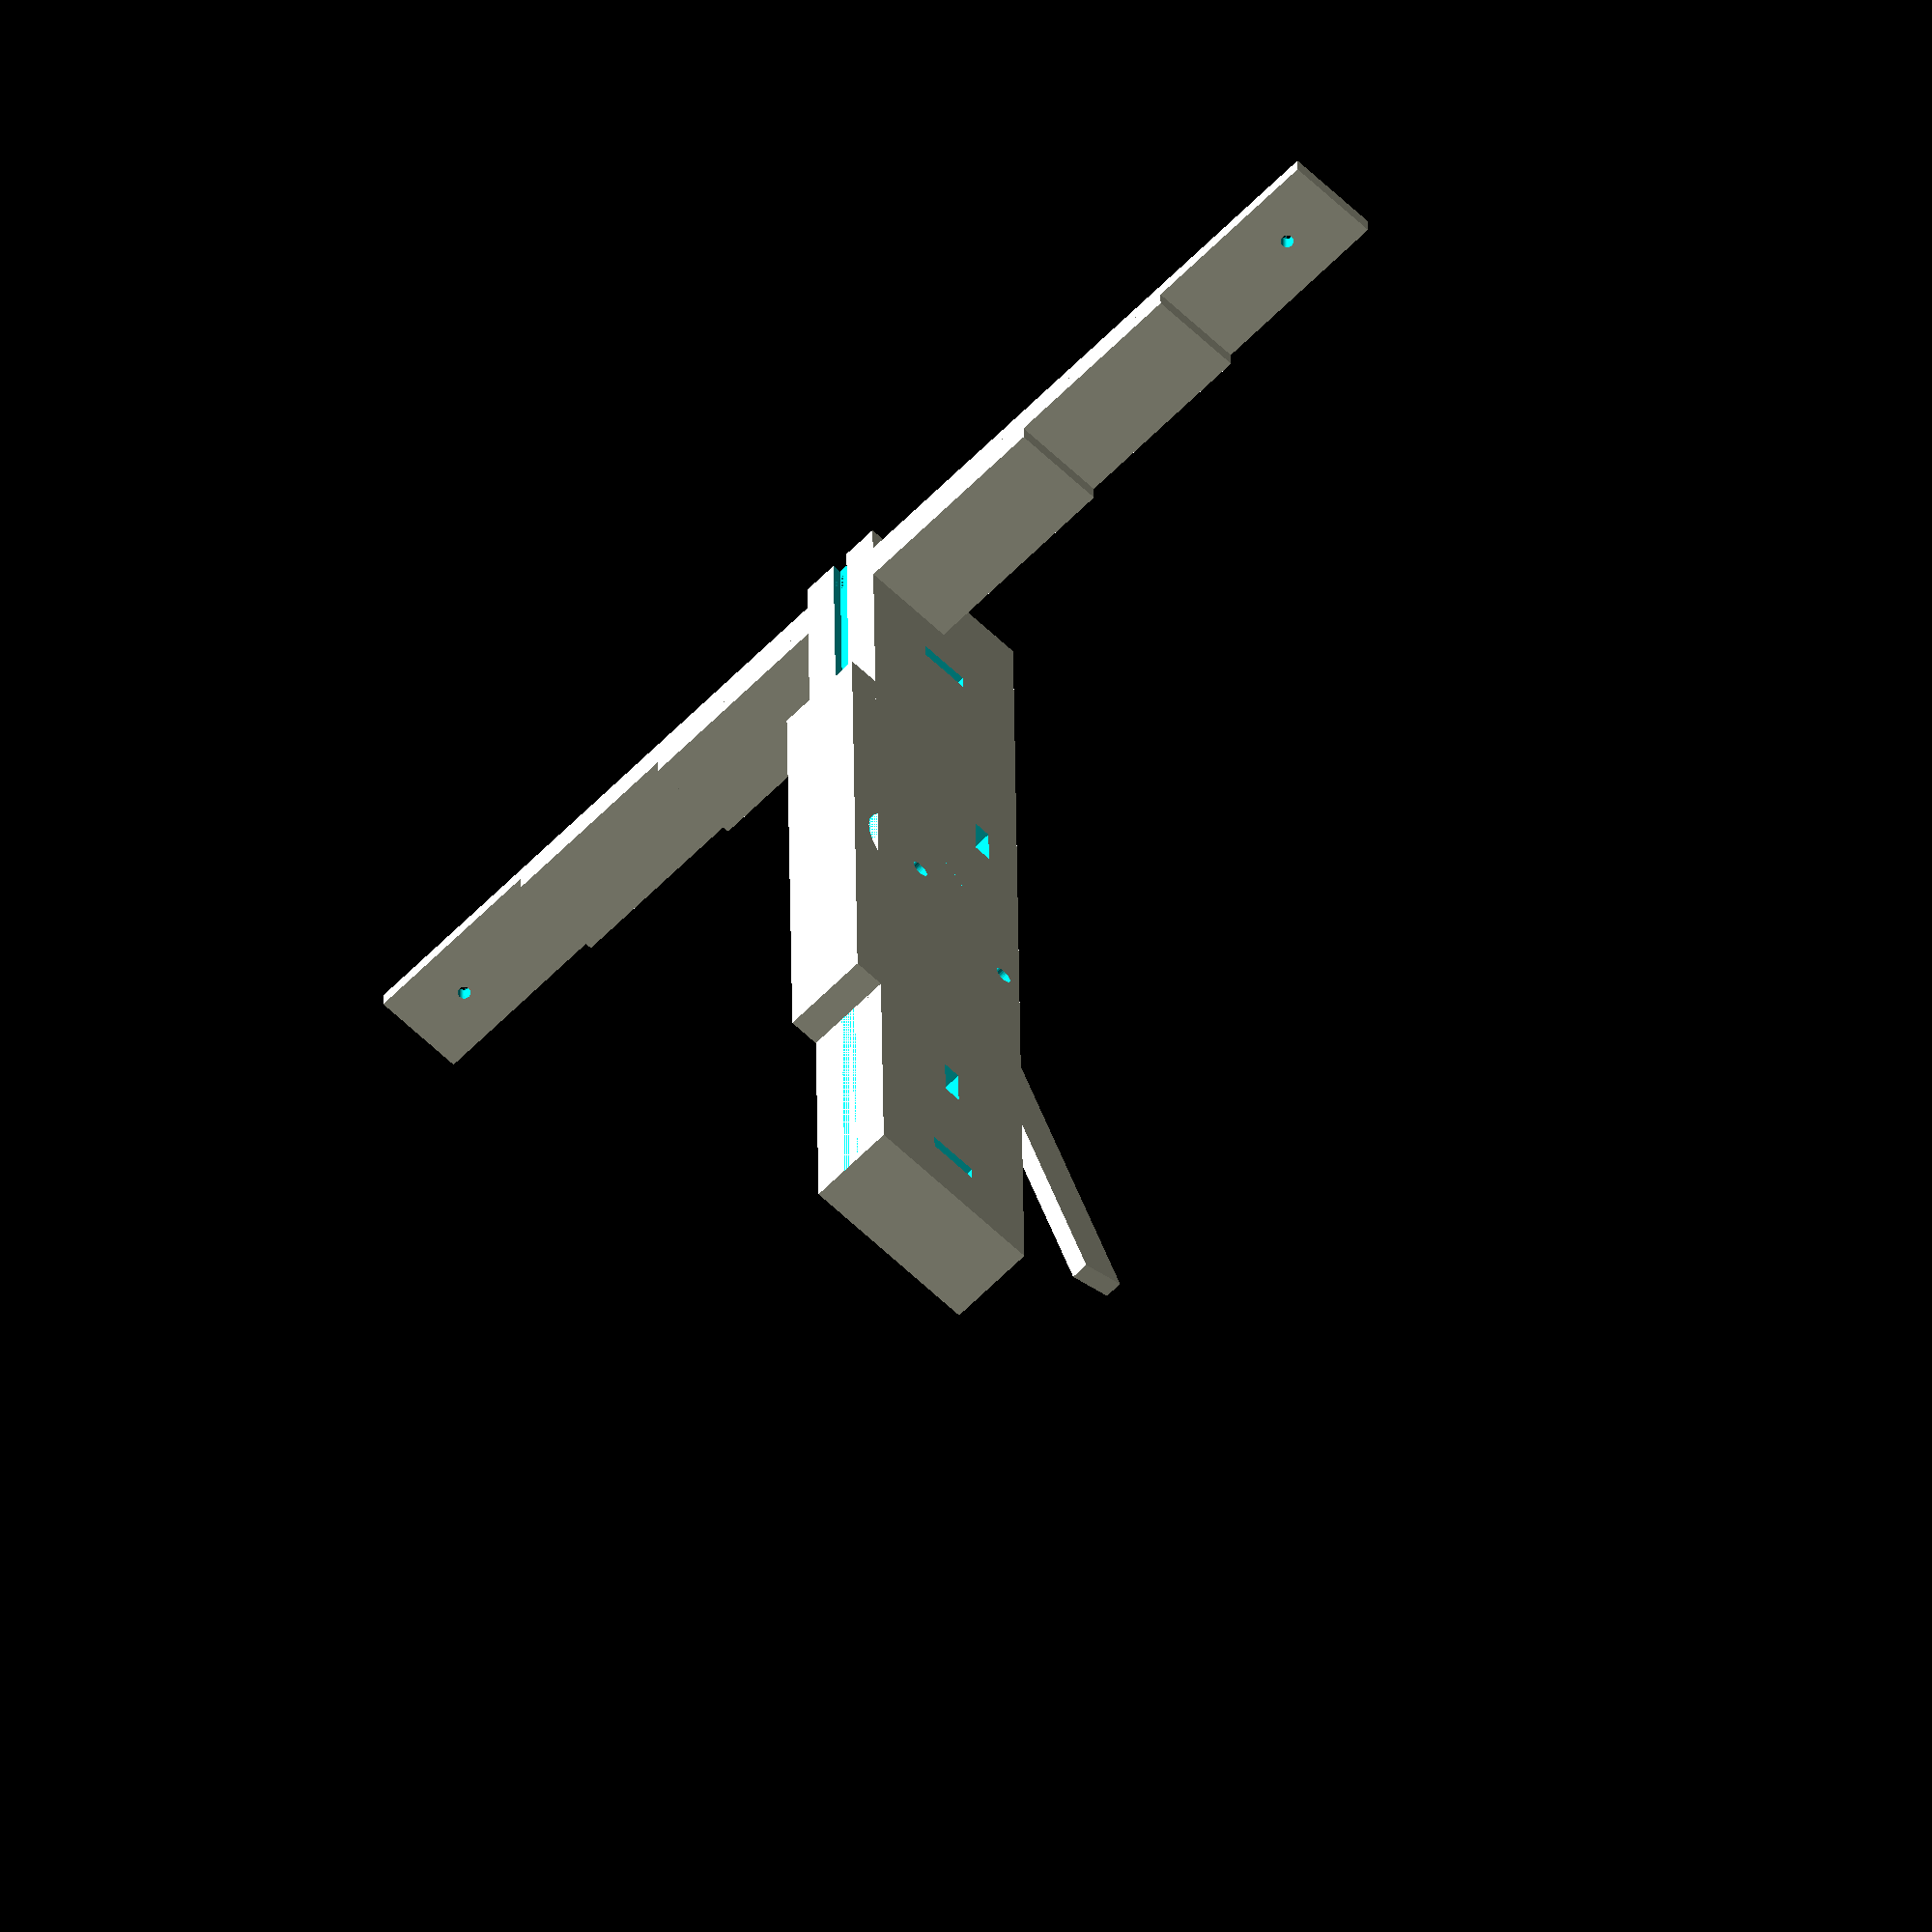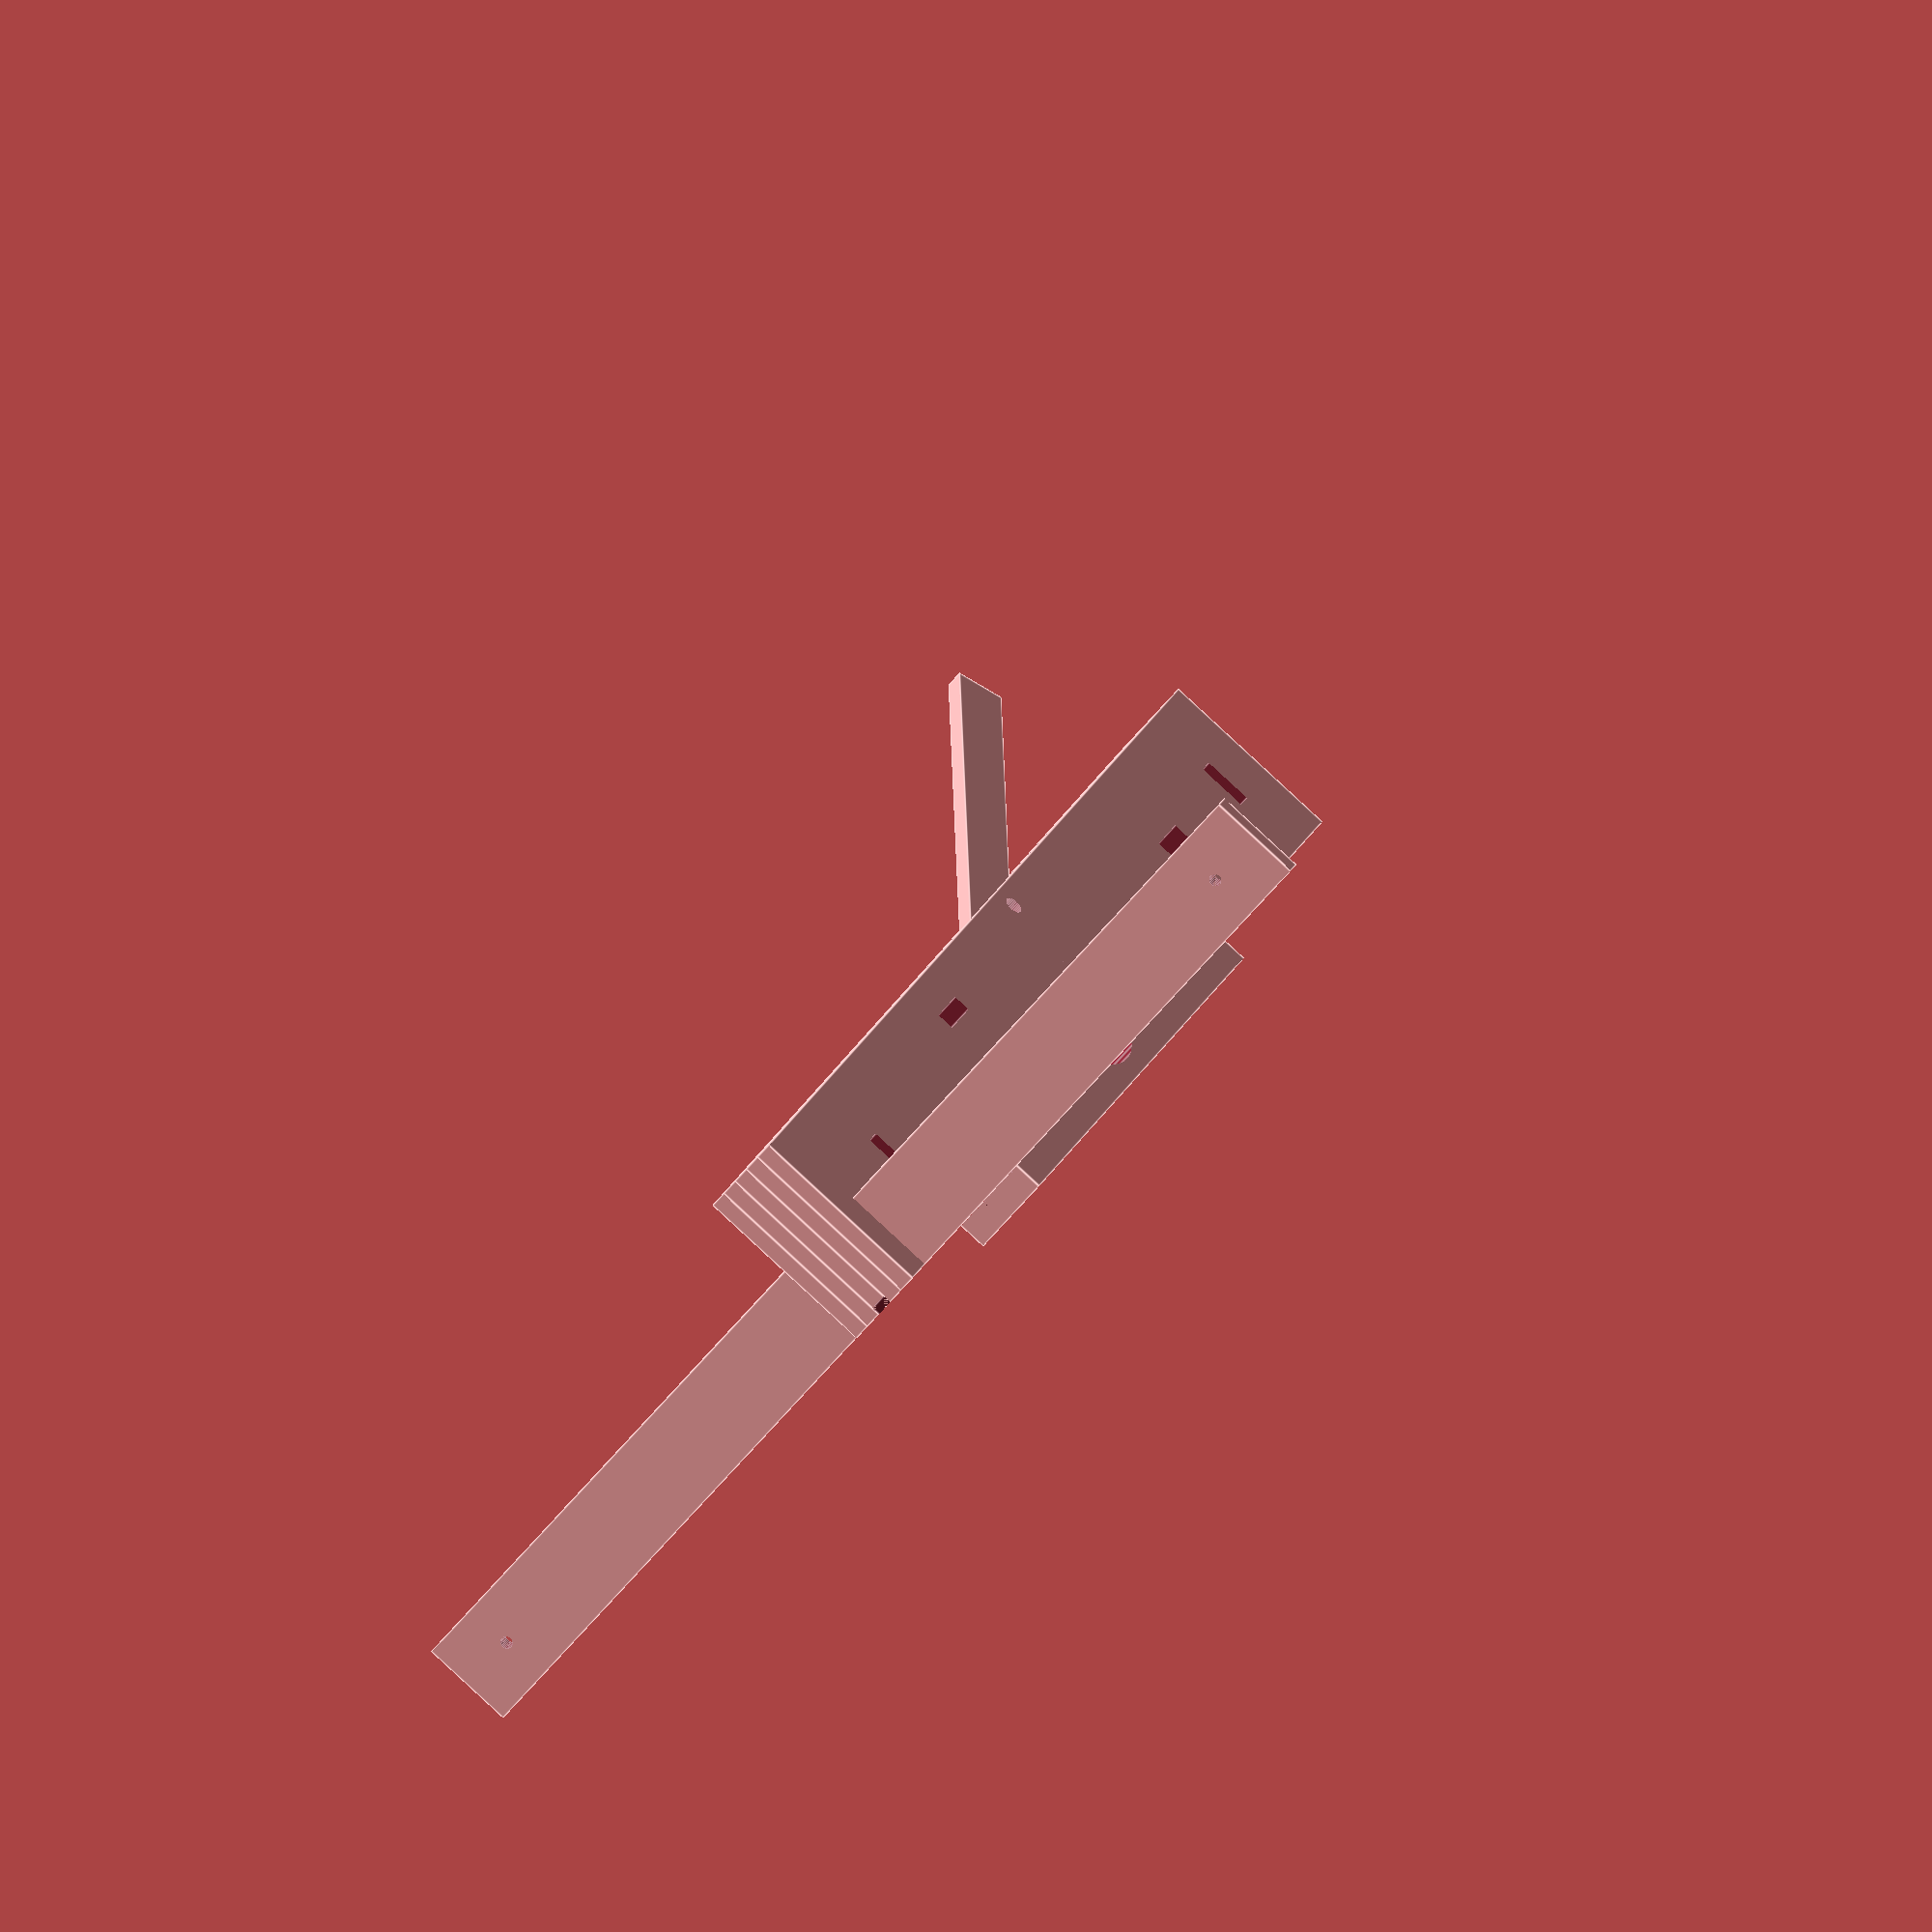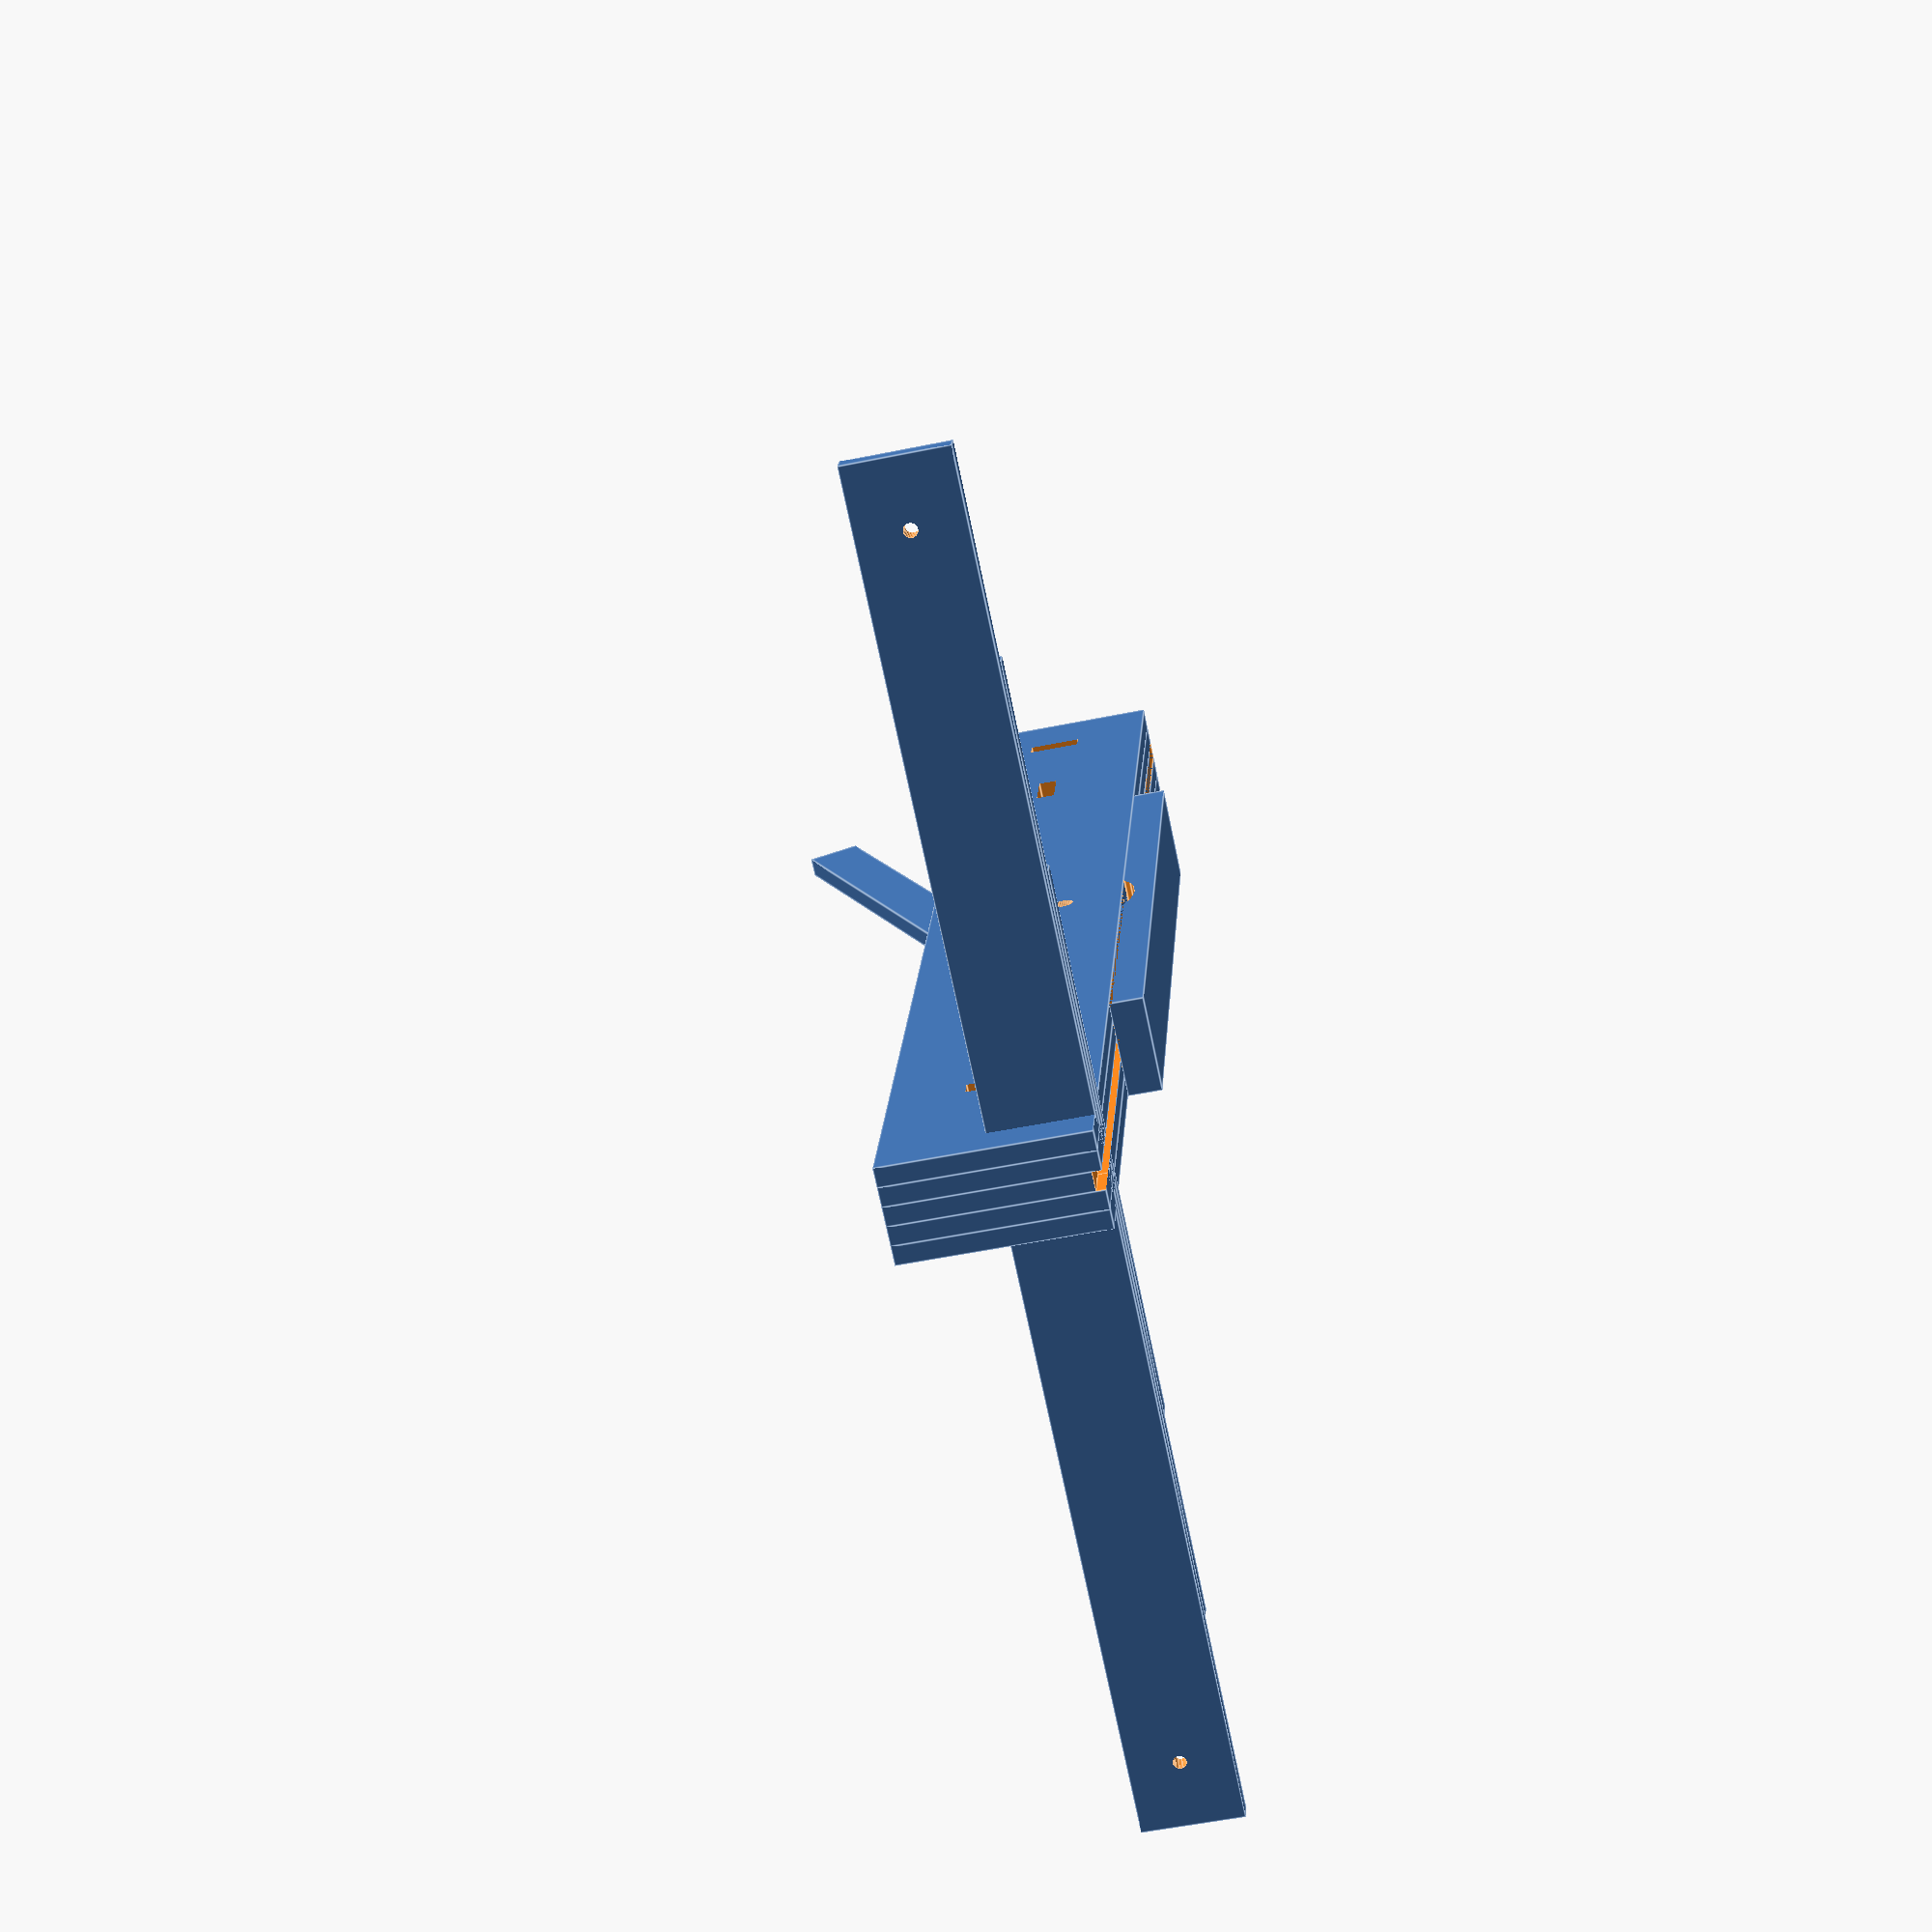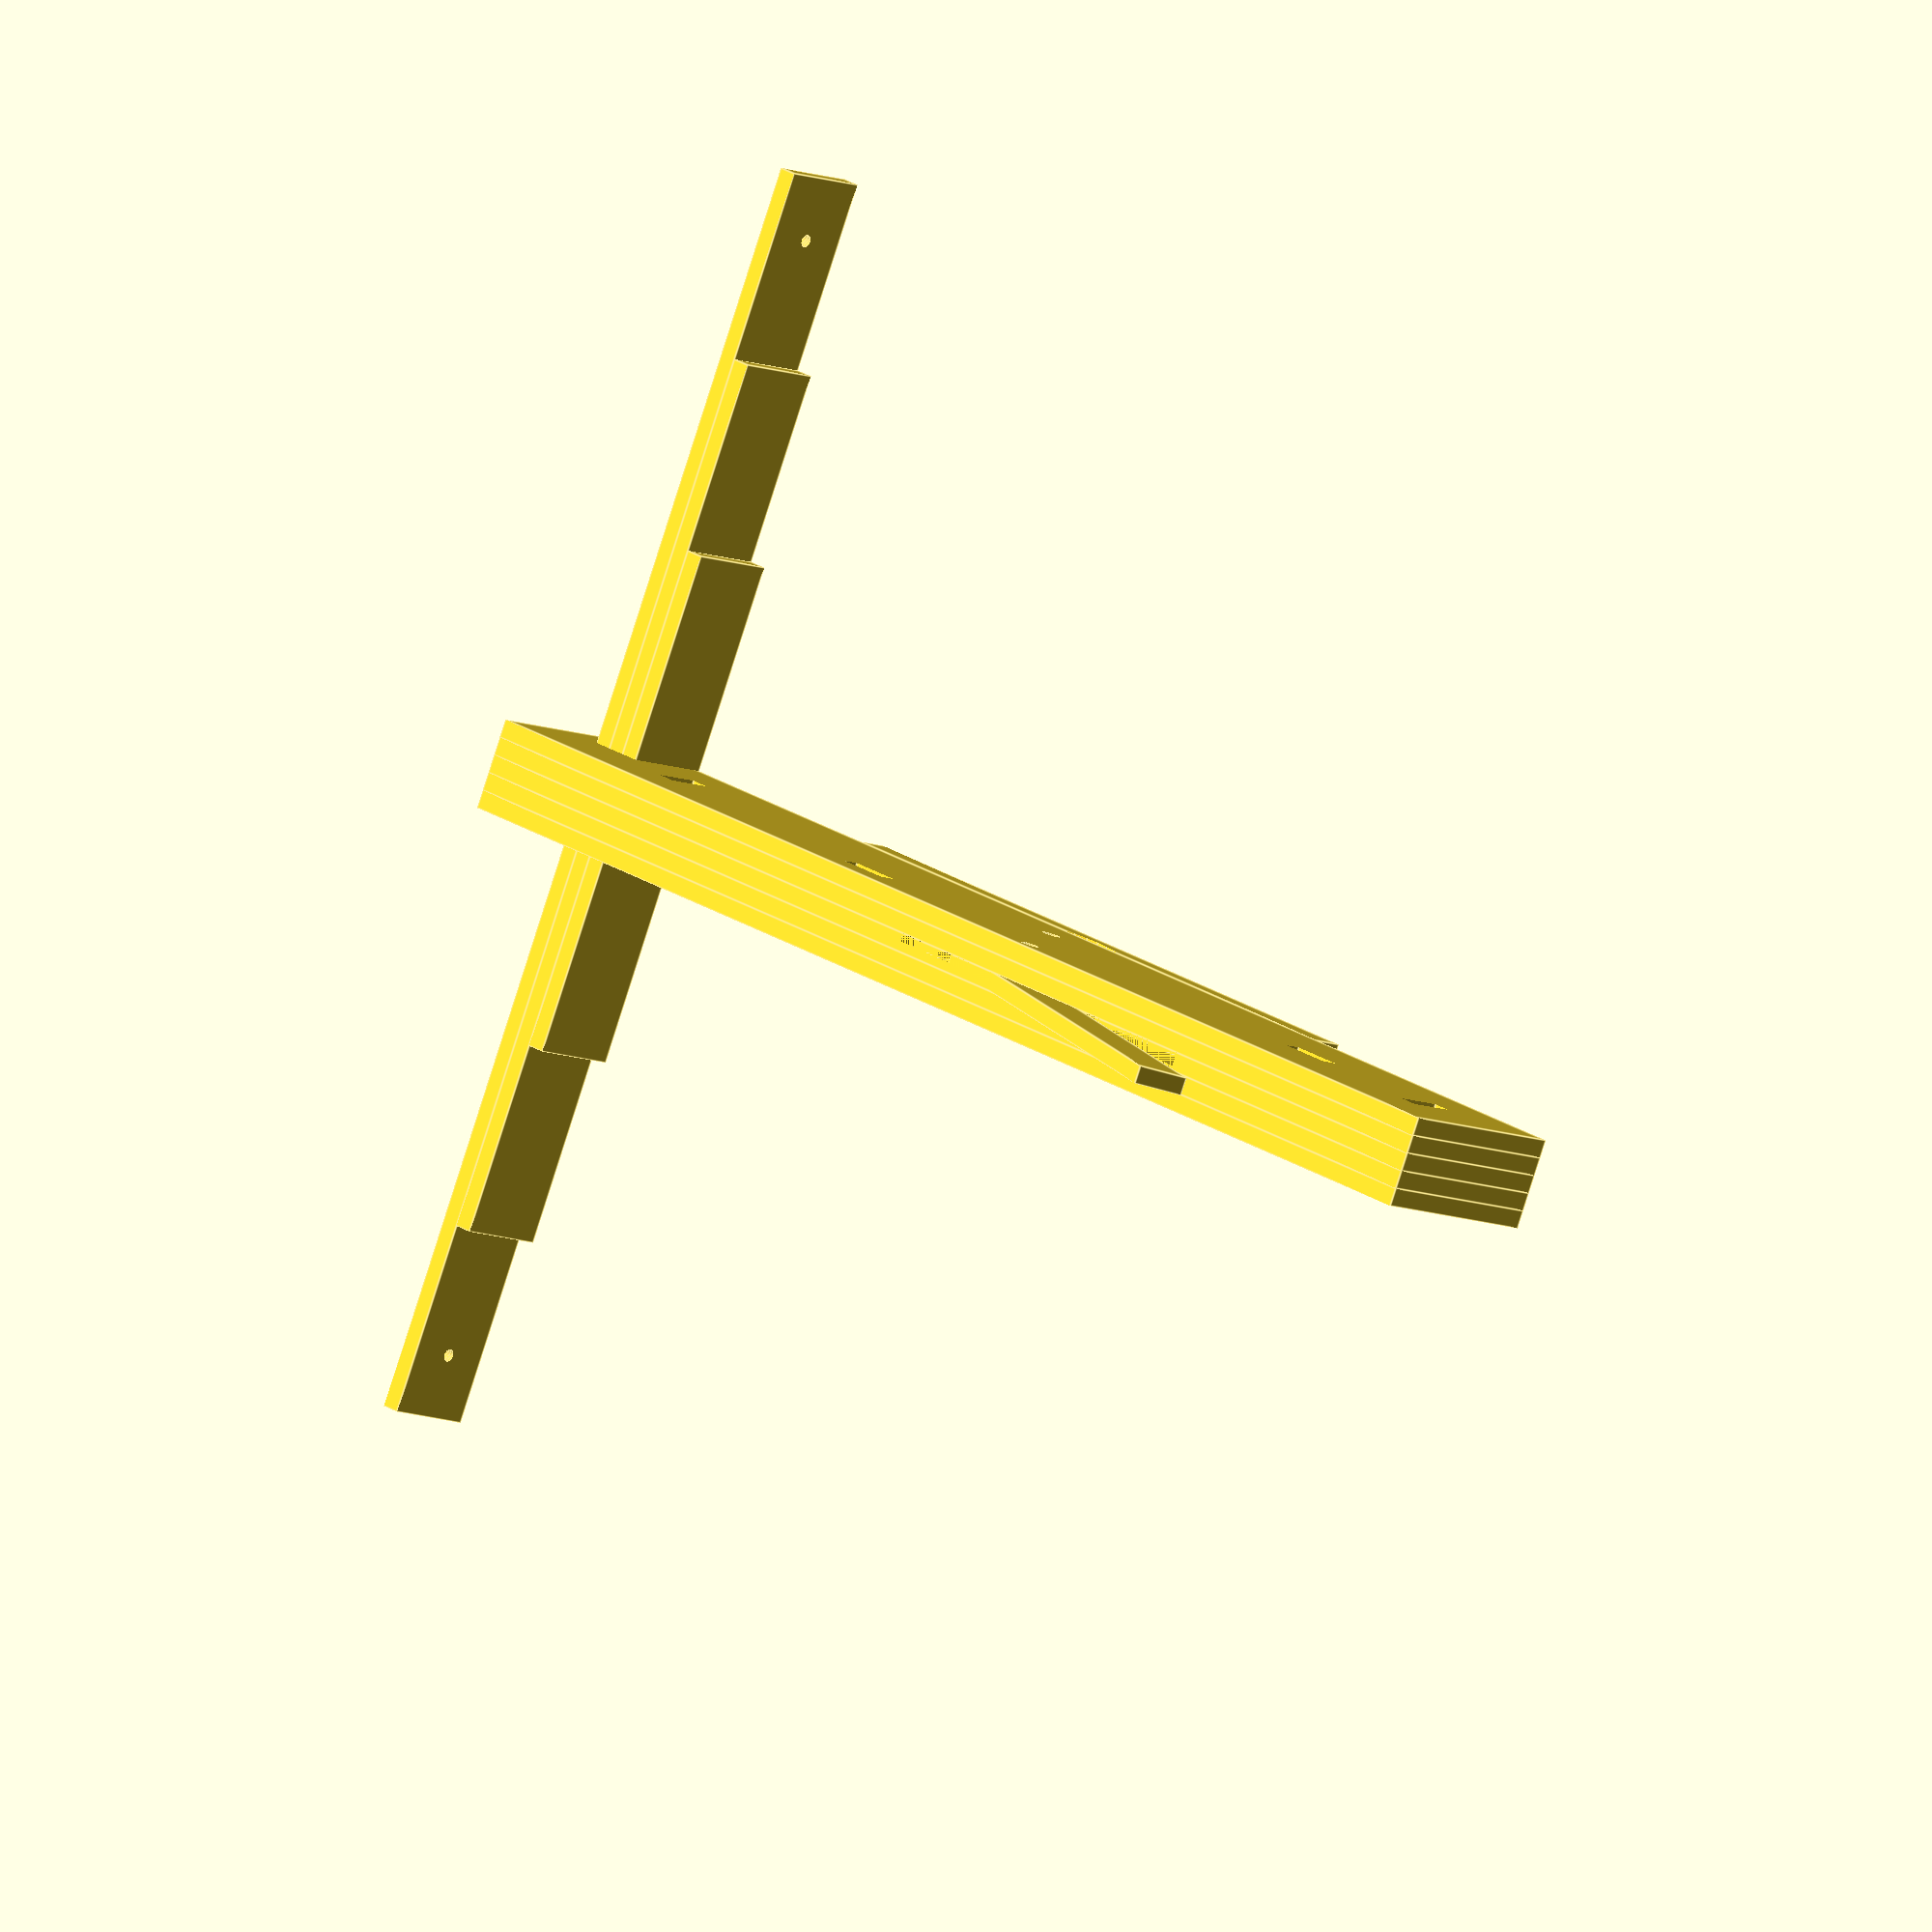
<openscad>

// This is a design for a laser-cut plywood crossbow.


// Z-fight fudge. Tweak dimensions this much to avoid z-fighting in the rendering.
// This does not consequentially affect the dimensions physical product.
zff = 0.01;
// How many facets on the circles.
$fn = 32;
// Length of body
body_length = 200;
// Height of body
body_height = 30;
// The thickness of each layer of the body's plywood
body_ply_thickness = 2.85;
// How many layers of plywood laminated into the body. This must be an odd number.
body_layers = 5;
if (body_layers%2 != 1) {
    echo("body_layers must be an odd number.");
}
// The overall thickness of the body.
body_thickness = body_ply_thickness * body_layers;
// This is the thickness of the part of the body that wraps around the bow to hold it in place.
body_bow_retain = 6;


// Radius of the bolt fired from this crossbow. Must be less than half the material thickness of the body.
bolt_r = body_ply_thickness/2;
// This is the length of the bolt.
bolt_length = 100;

// The radius of the cord.
cord_r = 0.5;
// The radius of the sear wheel.
sear_r = 10;
// The depth of the cutout into the sear that engages with the trigger arm.
sear_trigger_notch = 3;
// The angle the trigger arm makes to the sear.
sear_trigger_angle = 25;
// The radius of the shaft through the sear.
sear_shaft_r = 2.9/2;
// This is the clearance between the sear and the body
sear_body_clearance = 0.5;

// The number of layers of plywood forming the bow.
bow_layers = 3;
// The thickness of each layer of plywood forming the bow.
bow_ply_thickness = body_ply_thickness;
// The left-to-right length of the bow when assembled.
bow_length = 200;
// The height of the bow. This shouldn't be more than half the body_height.
bow_height = 15;
// The reduction in length of each layer of the bow as a proportion of the length,
// per layer. Think of a leaf spring.
bow_leaf_ratio = 0.3;
// This is the distance between the end of the bow and the cord hole.
bow_cord_tie_offset = 10;
// This is the overall thickness of the bow at its thickest point.
bow_thickness = bow_ply_thickness * bow_layers;

// This is the offset between the sear and body origins
sear_body_offset = [body_length - bolt_length, body_height - sear_r + cord_r*2, floor(body_layers/2)*body_ply_thickness];
// This is the offset between the bow and body origins
bow_body_offset = [body_length-body_bow_retain,body_height-bow_height,body_thickness/2];

// This is the overall length of the trigger.
trigger_length = 80;
// This is the height of the trigger.
trigger_height = 8;
// This is the thickness of the ply used for the trigger.
trigger_ply_thickness = body_ply_thickness;
// This is the offset between the trigger and sear module origins.
trigger_sear_offset = [trigger_length,trigger_height+sear_r-sear_trigger_notch,0];
// This is the distance from the sear end of the trigger for the trigger rotation shaft.
trigger_shaft_distance_from_sear_end = 18;
// This is the offset between the origin of the trigger module and its shaft.
trigger_shaft_offset = [trigger_length-trigger_shaft_distance_from_sear_end, trigger_height/2,0];
// This is the radius of the shaft for the trigger.
trigger_shaft_r = sear_shaft_r;

// This is the gap left between parts laid out for laser cutting.
laser_clearance = 0.5;

// This is the thickness and width of the spring material, made from a windscreen wiper blade insert.
// This material is used for the sear and trigger springs.
spring_clearance = -0.2;
spring_thickness = 0.778+spring_clearance;
spring_width = 2.5;

// This is the length of the sear spring.
sear_spring_length = 30;
trigger_spring_length = 30;

// This is the depth of the cutout in the sear to engage with the sear spring.
sear_spring_sear_cutout_depth = sear_r/2;
// This is the height of the cutout in the sear to engage with the sear spring.
sear_spring_sear_cutout_height = spring_thickness;
// This is the width of the cutout in the body to let the sear spring flex downards
sear_spring_body_cutout_width = sear_spring_length/3;
// This is the height of the cutout in the body to let the sear spring flex downards
sear_spring_body_cutout_height = sear_spring_sear_cutout_depth;
// This is how much the sear spring engages with the sear at rest. This number is not very scientific.
sear_spring_engagement_distance = sear_spring_sear_cutout_depth/2;

// This is how much the trigger spring engages with the trigger at rest. This number is not very scientific.
trigger_spring_engagement_distance = 5;
// This is the width of the cutout in the body that lets the trigger spring flex downwards.
trigger_spring_body_cutout_width = trigger_spring_length/3;
// This is the height of the cutout in the body that lets the trigger spring flex downwards.
trigger_spring_body_cutout_height = body_height/6;


// This is the height, or thickness, of the overarm that holds the bolt in place.
overarm_height = 5;
// This is the overall length of the overarm.
overarm_length = body_length/2;
// This is the vector from the overarm origin to the body origin.
overarm_body_offset = [body_length-bolt_length/2-overarm_length,body_height,0];
// This is the clearance between the overarm and the sear.
overarm_sear_clearance = 1;

// This is the rotating mechanism that engages with the cord and the trigger arm to retain
// the cord tension until the trigger is squeezed.
module sear() {
    difference() {
        // The main body of the sear.
        cylinder(r=sear_r, h=body_ply_thickness);
        // The cutout that engages with the cord.
        translate([-100, sear_r-cord_r*2,-zff]) cube([100,cord_r*2, body_ply_thickness+2*zff]);
        // The cutout that engages with the trigger arm.
        rotate([0,0,sear_trigger_angle])
            translate([-100, -sear_r,-zff])
                cube([100,sear_trigger_notch, body_ply_thickness+2*zff]);
        // The hole through the centre of the sear through which the shaft passes to secure the sear inside the body.
        cylinder(r=sear_shaft_r, h=body_ply_thickness);
        // This is a cutout in the sear to engage with the spring.
        translate([sear_r-sear_spring_sear_cutout_depth,-sear_spring_sear_cutout_height,0])
            cube([sear_spring_sear_cutout_depth,sear_spring_sear_cutout_height,body_ply_thickness]);
    }

}

// This is the length of the cutout section around the trigger and sear mechanism.
mechanism_cutout_x = 60;

// This is the thickness of the ply used for the pins through the body.
body_pin_ply_thickness = body_ply_thickness;
// This is the extra width to the pin to form the head.
body_pin_head_flange_x = 5;
// This is the extra width to the pin to form the head.
body_pin_head_flange_y = 4;
// This is the width of the body pin.
body_pin_width = 8;
// This is the length of the slot in the end of the body pin to allow the body cross pin through.
body_pin_slot_length = 6;
// This is the extra length of the body pin past the cross pin slot.
body_pin_past_slot = body_pin_head_flange_y;
// This is the length of the cross pin that holds the body pin in place.
body_cross_pin_length = body_ply_thickness*3;
// This is an extra little bit of length to the body cross pin to give it more flat
// surface to engage with the body pin before the taper starts.
body_cross_pin_extra_flat = 1;
// This makes the cross pin slightly tighter.
body_cross_pin_clearance = -0.3;

// These are used to pin the body together.
module body_pin() {
    // This is the head of the pin
    translate([0,-body_pin_head_flange_y/2,0])
        cube([body_pin_width + 2*body_pin_head_flange_x, body_pin_head_flange_y, body_pin_ply_thickness], center=true);
    difference () {
        // This is the main shaft of the pin.
        translate([0,(body_thickness+body_pin_slot_length+body_pin_past_slot)/2,0])
            cube([body_pin_width, body_thickness+body_pin_slot_length+body_pin_past_slot, body_pin_ply_thickness], center=true);
        // This is the cutout for the cross-pin.
        translate([0,body_pin_slot_length/2+body_thickness,0])
            cube([body_pin_ply_thickness+body_cross_pin_clearance, body_pin_slot_length, body_pin_ply_thickness], center=true);
    }
}

// This is a pin that cross-pins the body pin to lock it in place
module body_cross_pin() {
    // This is the head of the cross pin
    translate([-body_pin_ply_thickness,0,0])
        cube([body_pin_ply_thickness, body_pin_slot_length+body_pin_ply_thickness, body_pin_ply_thickness]);
    difference() {
        // This is the shaft of the cross-pin
        cube([body_cross_pin_length+body_cross_pin_extra_flat, body_pin_slot_length, body_pin_ply_thickness]);
        // This is a cut to make the cross-pin pointy and easier to go in.
        translate([body_pin_slot_length+body_pin_ply_thickness+body_cross_pin_extra_flat,0,0]) rotate([0,0,45]) cube([100,100,100]);
    }
}


// This is the body of the crossbow. It contains the trigger arm and the sear.
module body() {
    difference () {
        // Build up the body of the crossbow out of layers.
        for (i = [0:body_layers-1]) {
        // for (i = [0:body_layers-3]) {
            translate([0,0,i*body_ply_thickness]) cube([body_length, body_height, body_ply_thickness]);
        }
        // This is the groove that guides the bolt when fired.
        translate([body_length - bolt_length+zff, body_height-bolt_r+zff, floor(body_layers/2)*body_ply_thickness])
            cube([bolt_length, bolt_r*2, body_ply_thickness]);
        translate(sear_body_offset) union () {
            // This is the shaft for the sear.
            translate([0,0,-50]) cylinder(r=sear_shaft_r, h=100);
            // This is the shaft for the trigger.
            rotate([0,0,sear_trigger_angle])
                translate(-trigger_sear_offset)
                    translate(trigger_shaft_offset)
                        translate([0,0,-50]) cylinder(r=trigger_shaft_r, h=100);
        }
        // This is the cutout for the sear and trigger mechanism.
        // The sizing is a bit rough and ready.
        translate([body_length - bolt_length - mechanism_cutout_x + sear_r+sear_body_clearance, 0, floor(body_layers/2)*body_ply_thickness])
            union() {
                translate([mechanism_cutout_x/2,0,0]) cube([mechanism_cutout_x/2,body_height,body_ply_thickness]);
                cube([mechanism_cutout_x,body_height/2,body_ply_thickness]);
            }

        translate(sear_body_offset) union() {
            // This is the cutout to mount the sear spring
            translate([sear_spring_length/2-sear_spring_engagement_distance+sear_body_clearance, -spring_thickness,0])
                cube([sear_spring_length, spring_thickness,body_ply_thickness]);
            // This is the cutout to give the sear spring room to flex.
            translate([sear_r+sear_body_clearance,-sear_spring_body_cutout_height,0])
                cube([sear_spring_body_cutout_width, sear_spring_body_cutout_height,body_ply_thickness]);
            rotate([0,0,sear_trigger_angle]) translate(-trigger_sear_offset) translate([trigger_length-trigger_spring_engagement_distance,-spring_thickness,0])
                union() {
                    // This is the spring for the trigger.
                    cube([trigger_spring_length, spring_thickness,body_ply_thickness]);
                    // This is the cutout to give the trigger spring room to flex.
                    translate([trigger_spring_body_cutout_width/2,-trigger_spring_body_cutout_height,0])
                        cube([trigger_spring_body_cutout_width, trigger_spring_body_cutout_height,body_ply_thickness]);
                }
        }
        // TODO make sure the sear can't rotate too far back.

        // This is the cutout for the bow.
        translate(bow_body_offset)
            translate([-bow_thickness,0,-body_thickness/2]) cube([bow_thickness, bow_height, body_thickness]);
        // These are pin holes for holding the body together.
        translate([0,body_height/2,0]) union() {
            // TODO make the pin hole spacing more scientific.
            translate([body_length/16,0,0]) rotate([0,0,0]) cube([body_pin_ply_thickness, body_pin_width, 100], center=true);
            translate([3*body_length/16,0,0]) rotate([0,0,90]) cube([body_pin_ply_thickness, body_pin_width, 100], center=true);
            translate([body_length - 2*body_length/16,0,0]) rotate([0,0,0]) cube([body_pin_ply_thickness, body_pin_width, 100], center=true);
            // This pin is moved down and back a bit to provide support to the trigger spring mechanism.
            translate([body_length - 4*body_length/11,-body_height/4,0]) rotate([0,0,90]) cube([body_pin_ply_thickness, body_pin_width, 100], center=true);
        }
    }

    // This is the arm over the top of the sear and bolt that holds the bolt in place
    // and guides the cord.
    translate(overarm_body_offset)
        difference() {
            cube([overarm_length, overarm_height, body_thickness]);
            // This is the cutout in the overarm to let the cord in to the sear.
            translate([overarm_length/2-cord_r*2,0,0]) cube([overarm_length/2+cord_r*2, cord_r, body_thickness]);
            // This is a cutout in the overarm to give clearance around the sear
            // to make it easier to hook the cord.
            translate(-overarm_body_offset) translate(sear_body_offset) translate([0,0,-50])
                cylinder(r=sear_r + overarm_sear_clearance, h=100);
        }
}
// This is used to slice the body into layers to be laser cut.
module body_slice(layer) {
    projection(true)
        translate([0,0,-(layer+0.5)*body_ply_thickness])
            body();
}

// This lays out all the slices of the body side by side for laser cutting.
module all_body_slices() {
    for (i = [0:body_layers-1]) {
        translate([0,i*(body_height+laser_clearance + overarm_height),0]) body_slice(i);
    }
}

// This arm protrudes below the body and engages with the sear.
module trigger() {
    difference() {
        // This is the main length of the trigger.
        cube([trigger_length, trigger_height, trigger_ply_thickness]);
        // This is the hole through the trigger for the shaft.
        translate(trigger_shaft_offset)
            cylinder(r=trigger_shaft_r, h=trigger_ply_thickness);
        // TODO add hole to hook into the return spring.
    }
}

// This is the bow attached to the front of the crossbow. It is bent with the tension of the cord.
module bow() {
    difference () {
        // This is the main body of the bow. It is made of stacked layers of decreasing length.
        for (i = [0:bow_layers-1]) {
            translate([(bow_leaf_ratio*i*bow_length)/2,0,i*bow_ply_thickness])
                cube([bow_length - bow_leaf_ratio*i*bow_length, bow_height, bow_ply_thickness]);
        }
        // This is the notch cut in the top of the bow to let the bolt through.
        translate([bow_length/2-bolt_r, bow_height-bolt_r+zff,-zff]) cube([bolt_r*2, bolt_r*2,100]);
        // These are the holes near the end of the bow to tie off the cord.
        translate([bow_cord_tie_offset,bow_height/2,-zff]) cylinder(r=cord_r*2, h=100);
        translate([bow_length - bow_cord_tie_offset,bow_height/2,-zff]) cylinder(r=cord_r*2, h=100);
        // TODO Work out the best way to align the spring force of the bow with the axis of action
        // of the bolt. Currently lots of force will go into dragging the cord along the top of the body.
        // Perhaps make the bolt hole in the centre of the bow, and move the bow up considerbly. May need
        // gussets to transmit force to the body.
        // TODO round over the ends of the bow.
    }
}

// This is used to slice the bow into layers to be laser cut.
module bow_slice(layer) {
    projection(true)
        translate([0,0,-(layer+0.5)*bow_ply_thickness])
            bow();
}

// This lays out all the slices of the bow side by side for laser cutting.
module all_bow_slices() {
    for (i = [0:bow_layers-1]) {
        translate([0,i*(bow_height+laser_clearance),0]) bow_slice(i);
    }
}

// This is all the parts laid out for laser cutting
// This layout is a bit shambolic.
module all_slices() {
    all_body_slices();
    translate([0,body_layers * (body_height + overarm_height + laser_clearance)+laser_clearance,0])
        all_bow_slices();
    translate([sear_r, body_layers * (body_height + overarm_height + laser_clearance)+laser_clearance+sear_r+bow_height,0])
        projection()
            sear();
    translate([0,body_layers * (body_height + overarm_height + laser_clearance)+bow_layers * (bow_height + laser_clearance)+laser_clearance,0]) projection() trigger();
    translate([10,238,0]) pins();
}

// This lays out four of the body pins and body cross pins.
module pins() {
    projection(cut=true) {
        for (i = [0:3]) {
            translate([i*(body_pin_head_flange_x*2+body_pin_width+laser_clearance),0,0]) union() {
                body_pin();
                translate([0, 26, 0]) body_cross_pin();
            }
        }
    }
}

// This shows all the parts of the crossbow assembled for visual fit checking.
module assembled() {
    rotate([90,0,0]) union() {
        body();
        translate(sear_body_offset) union() {
            sear();
            rotate([0,0,sear_trigger_angle])
                translate(-trigger_sear_offset)
                    trigger();
        }
        translate(bow_body_offset) rotate([0,-90,0]) translate([-bow_length/2,0,0]) bow();
    }
    // TODO add the pins here.
}


// body();
// bow();

if (full_render) {
    render() !all_slices();
}
// pins();
assembled();
</openscad>
<views>
elev=62.0 azim=269.3 roll=45.7 proj=o view=wireframe
elev=89.4 azim=62.5 roll=227.3 proj=o view=edges
elev=232.9 azim=288.3 roll=257.5 proj=p view=edges
elev=188.7 azim=156.5 roll=319.5 proj=o view=edges
</views>
